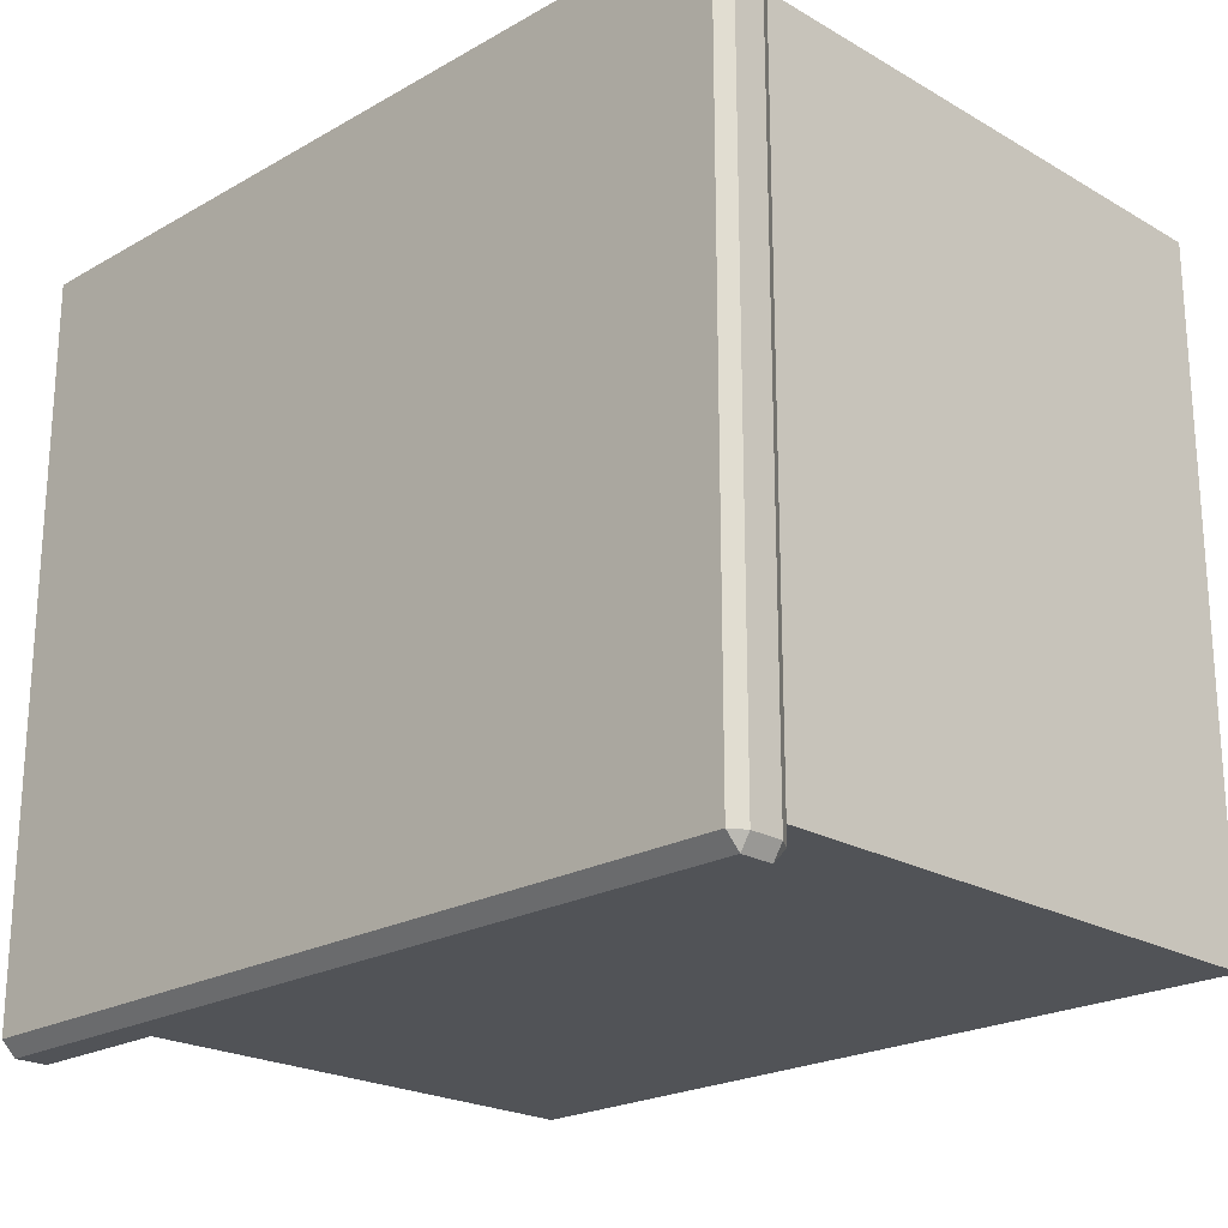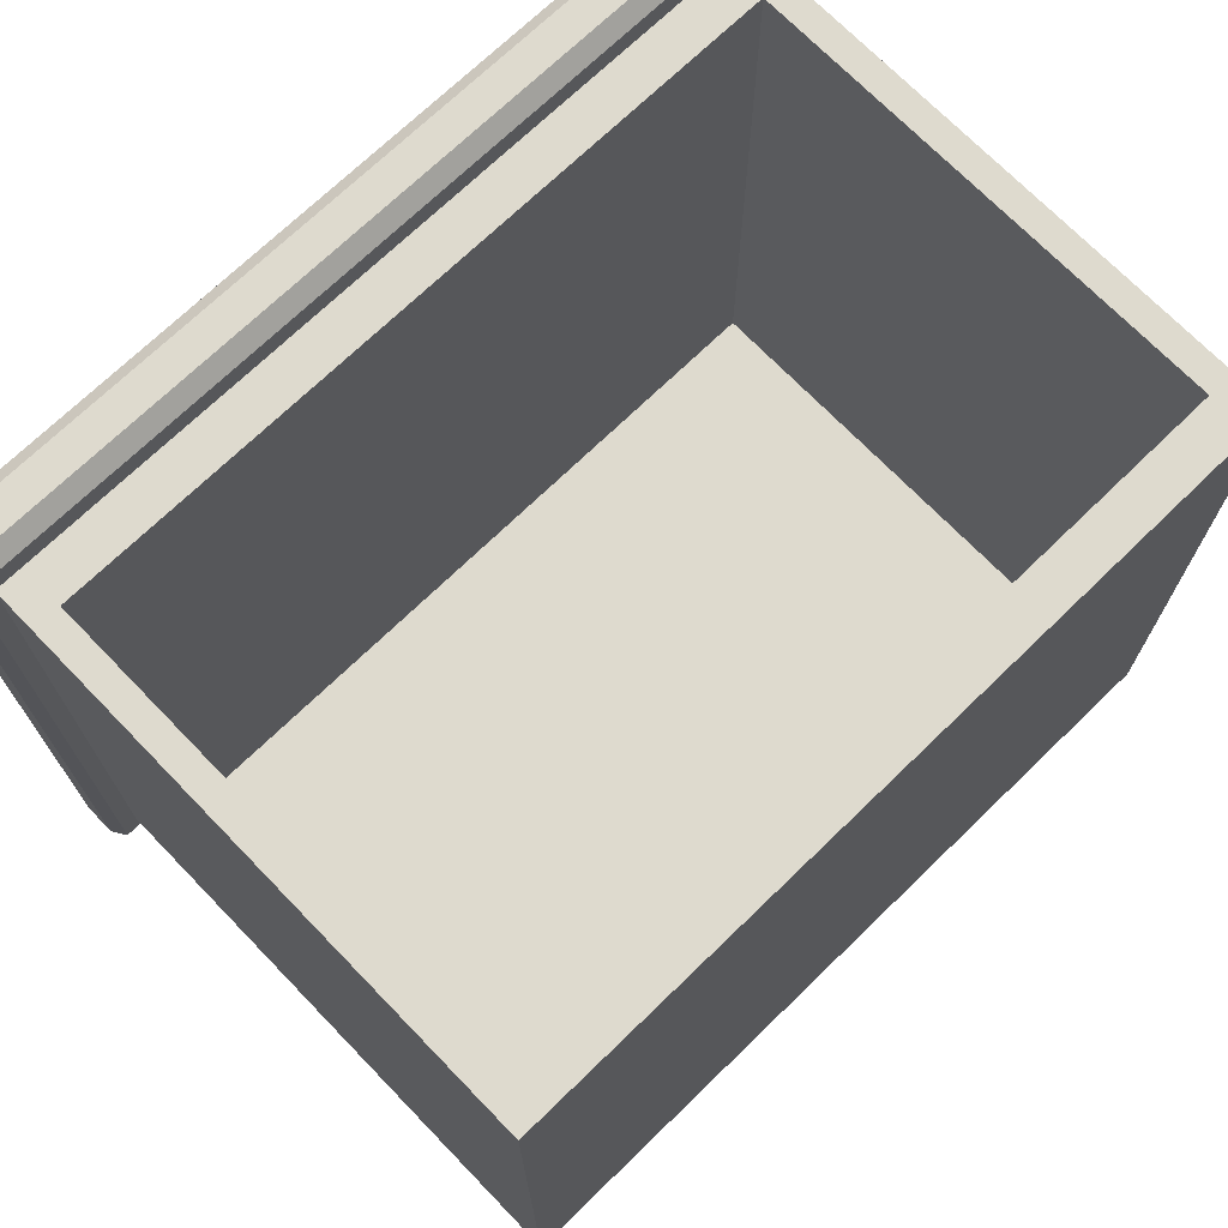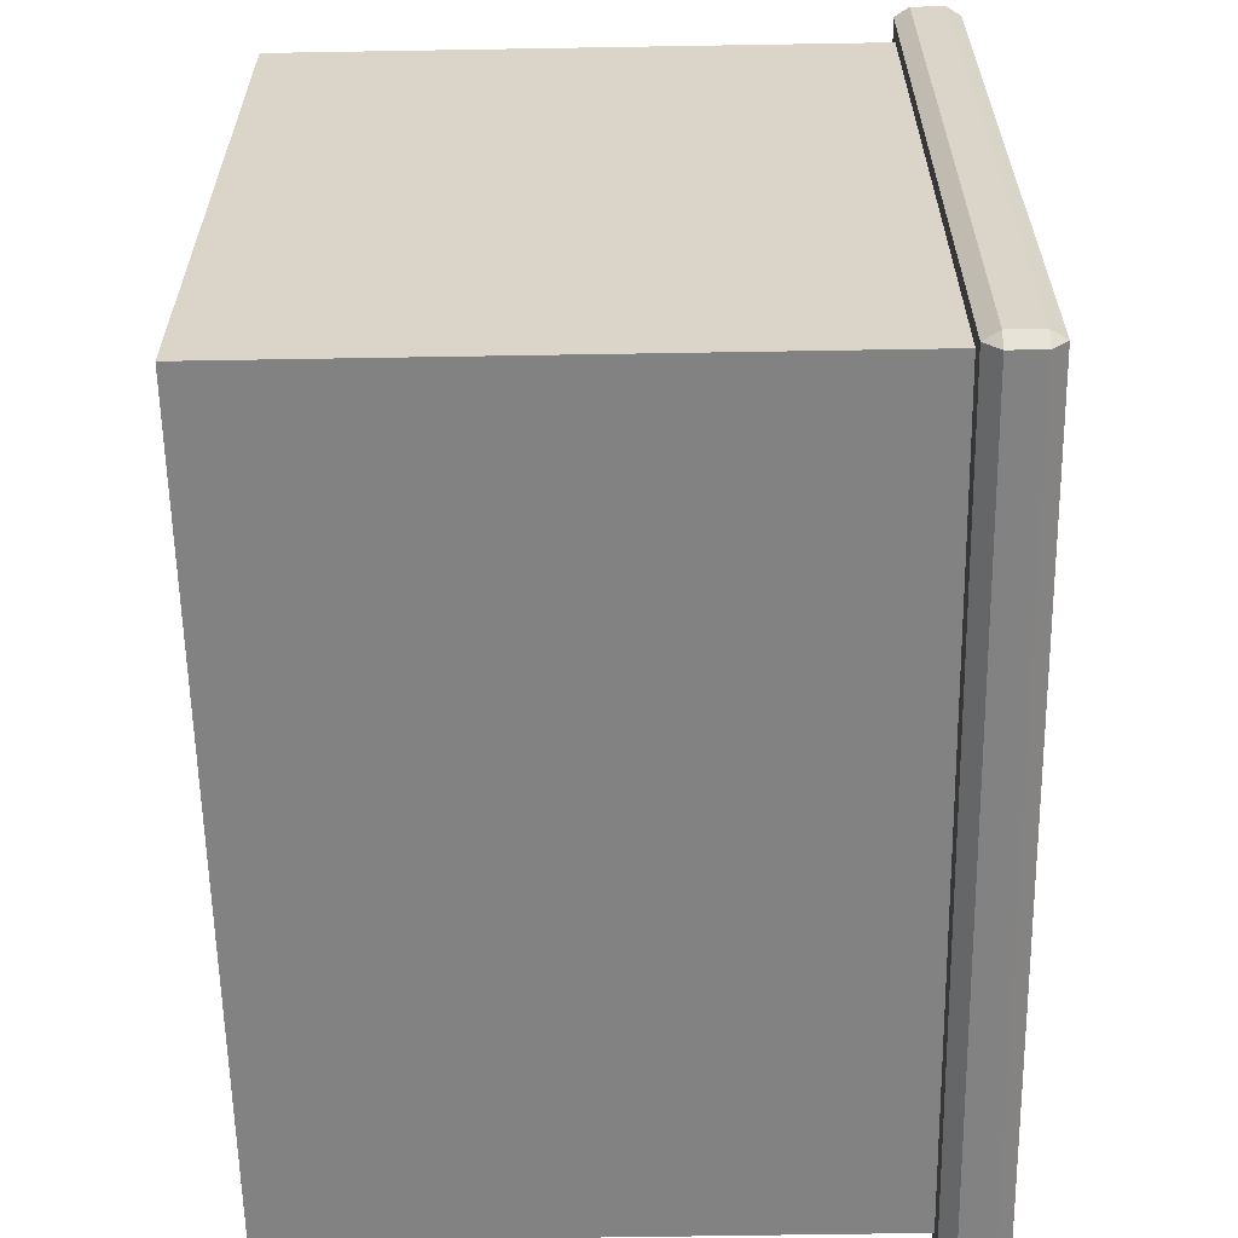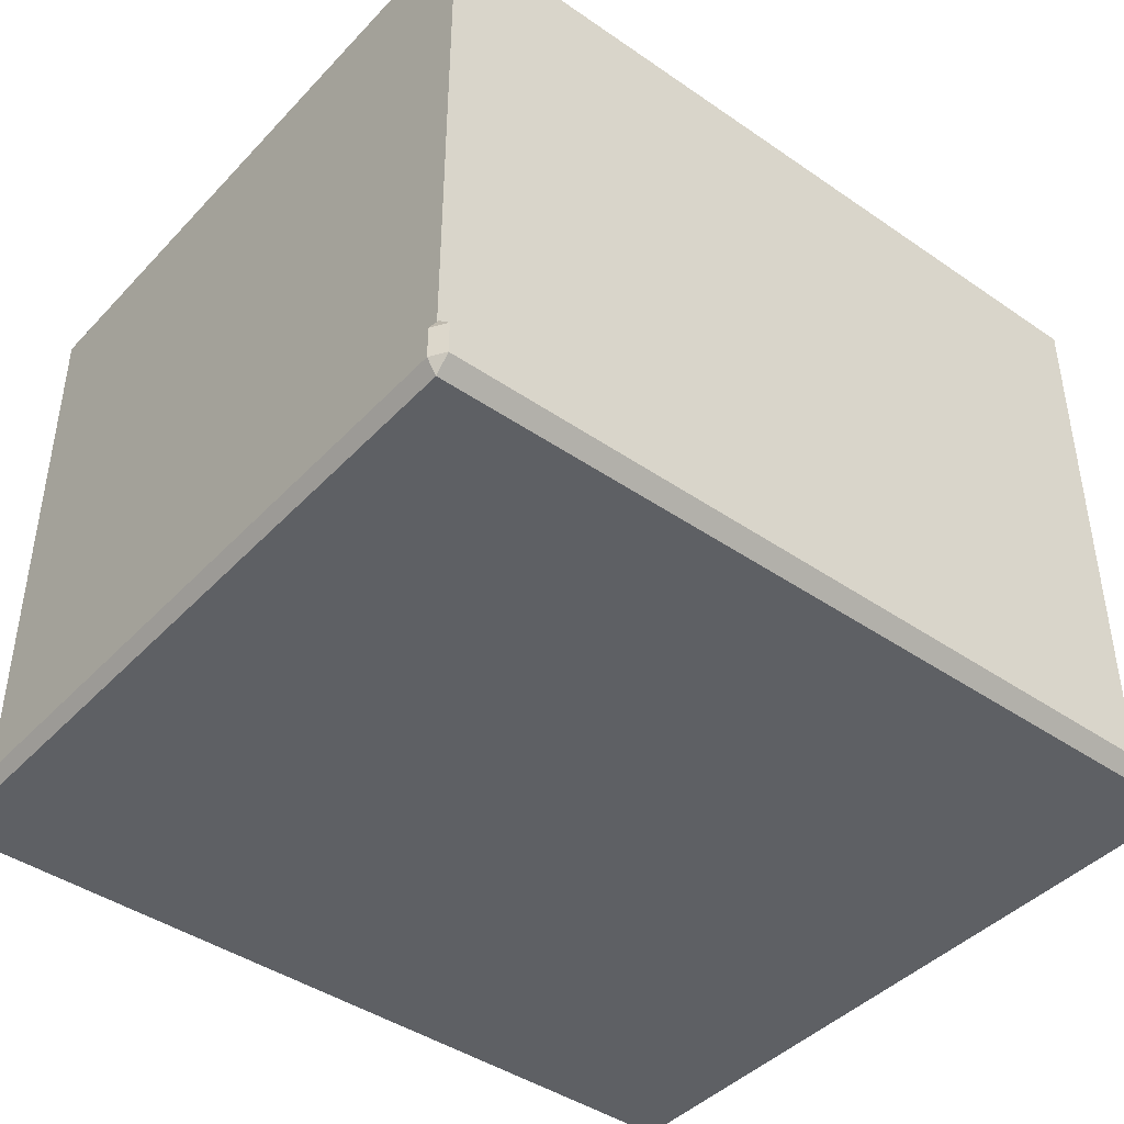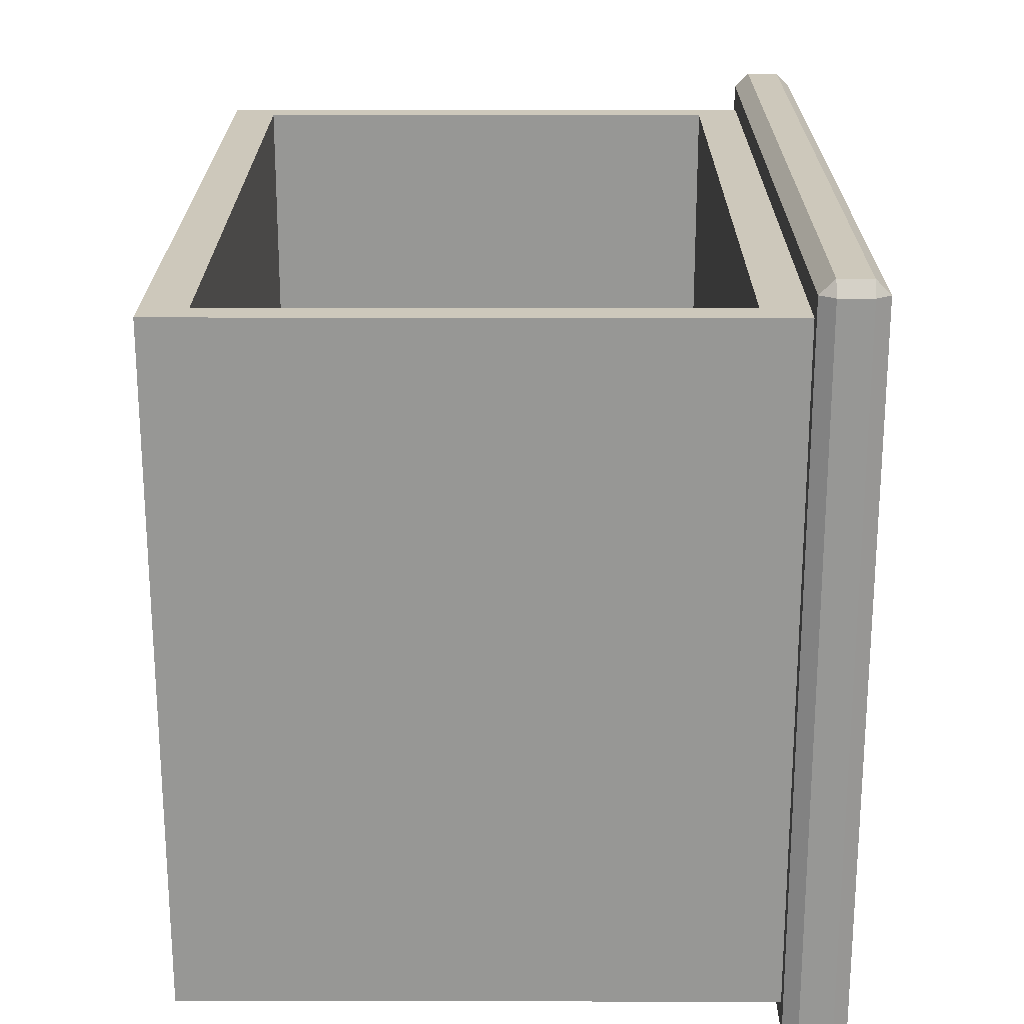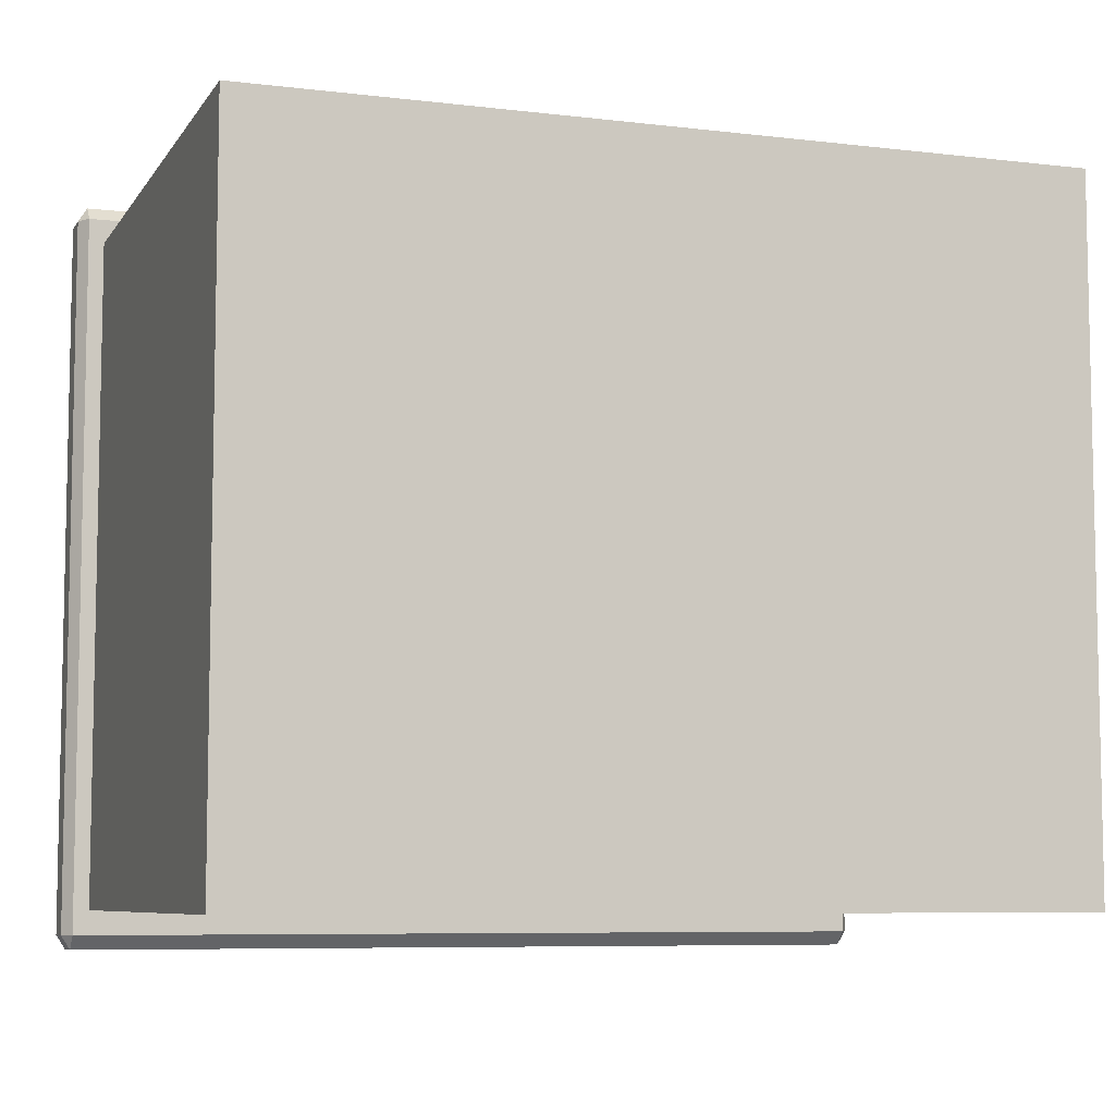
<metadata>
{"format":"obj","ext":"obj","renderer":"f3d","projection":"perspective","resolution":1024,"background":"white","views":[{"elev":-22.0,"azim":44.7,"up":"+Z"},{"elev":71.3,"azim":135.9,"up":"+Z"},{"elev":-60.7,"azim":-89.0,"up":"+Z"},{"elev":-42.9,"azim":140.7,"up":"+Y"},{"elev":21.9,"azim":-89.8,"up":"+Z"},{"elev":-7.3,"azim":160.9,"up":"+Z"}]}
</metadata>
<code>
o Fp210_Cube_975
v 0.4175 -0.218 -0.0695
v 0.4175 -0.234 -0.0695
v 0.007102 -0.234 -0.0695
v 0.007102 -0.218 -0.0695
v 0.4176 -0.2412 -0.4328
v 0.007102 -0.2412 -0.4328
v 0.007102 -0.2412 -0.07662
v 0.4175 -0.2412 -0.07662
v 0.007102 -0.218 -0.4399
v 0.007102 -0.234 -0.4399
v 0.4176 -0.234 -0.4399
v 0.4176 -0.218 -0.4399
v 0.4221 -0.218 -0.4328
v 0.4221 -0.234 -0.4328
v 0.4221 -0.234 -0.07662
v 0.4221 -0.218 -0.07662
v 0.00258 -0.218 -0.07662
v 0.00258 -0.234 -0.07662
v 0.00258 -0.234 -0.4328
v 0.00258 -0.218 -0.4328
v 0.4176 -0.2109 -0.07662
v 0.4176 -0.2109 -0.4328
v 0.007102 -0.2109 -0.07662
v 0.007103 -0.2109 -0.4328
v 0.0148 -0.2109 -0.4207
v 0.0148 0.07094 -0.4207
v 0.0148 0.07094 -0.08873
v 0.0148 -0.2109 -0.08873
v 0.4099 -0.2109 -0.4207
v 0.4099 -0.2109 -0.08873
v 0.4099 0.07094 -0.4207
v 0.4099 0.07094 -0.08873
v 0.3962 -0.1894 -0.08873
v 0.02847 -0.1894 -0.08873
v 0.02847 0.04945 -0.08873
v 0.3962 0.04945 -0.08873
v 0.02847 -0.1894 -0.3996
v 0.02847 0.04945 -0.3996
v 0.3962 0.04945 -0.3996
v 0.3962 -0.1894 -0.3996
f 1 3 2
f 1 4 3
f 5 7 6
f 5 8 7
f 9 11 10
f 9 12 11
f 13 15 14
f 13 16 15
f 17 19 18
f 17 20 19
f 16 21 1
f 13 12 22
f 4 23 17
f 9 20 24
f 15 2 8
f 14 5 11
f 3 18 7
f 10 6 19
f 16 22 21
f 16 13 22
f 21 4 1
f 21 23 4
f 12 24 22
f 12 9 24
f 23 20 17
f 23 24 20
f 8 14 15
f 8 5 14
f 2 7 8
f 2 3 7
f 5 10 11
f 5 6 10
f 18 6 7
f 18 19 6
f 1 15 16
f 1 2 15
f 11 13 14
f 11 12 13
f 17 3 4
f 17 18 3
f 19 9 10
f 19 20 9
f 25 27 26
f 25 28 27
f 29 21 22
f 29 30 21
f 30 23 21
f 30 28 23
f 25 29 22
f 25 22 24
f 28 24 23
f 28 25 24
f 31 27 32
f 31 26 27
f 30 31 32
f 30 29 31
f 29 26 31
f 29 25 26
f 33 28 30
f 33 34 28
f 34 27 28
f 34 35 27
f 35 32 27
f 35 36 32
f 36 30 32
f 36 33 30
f 37 39 38
f 37 40 39
f 36 38 39
f 36 35 38
f 33 39 40
f 33 36 39
f 35 37 38
f 35 34 37
f 34 40 37
f 34 33 40

</code>
